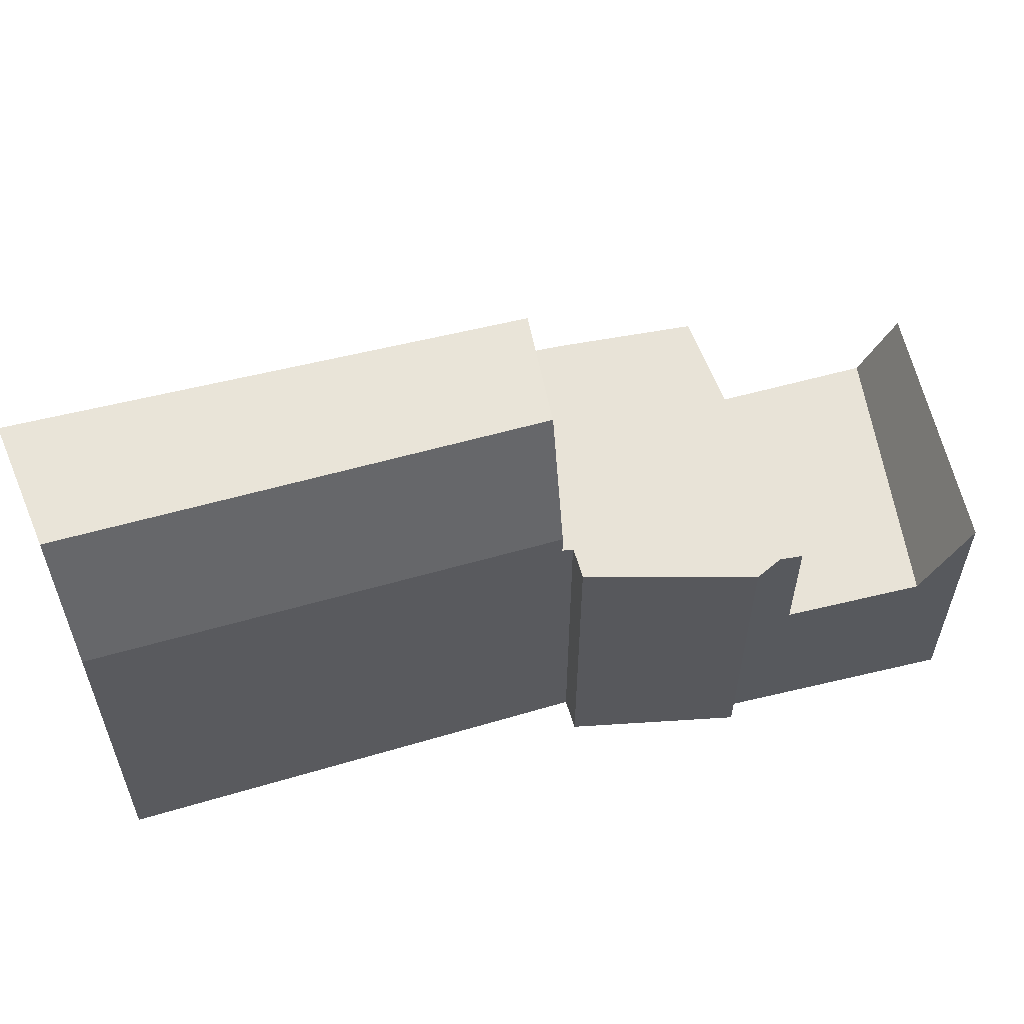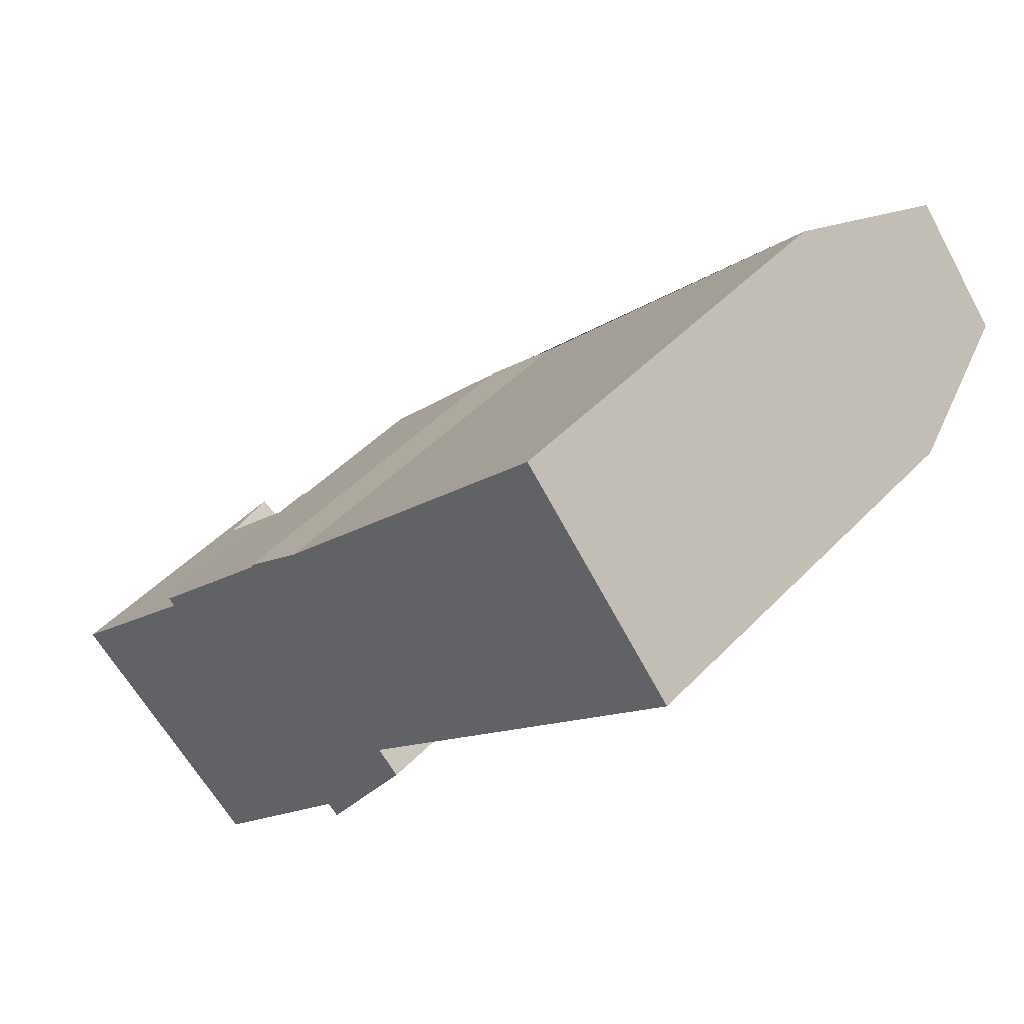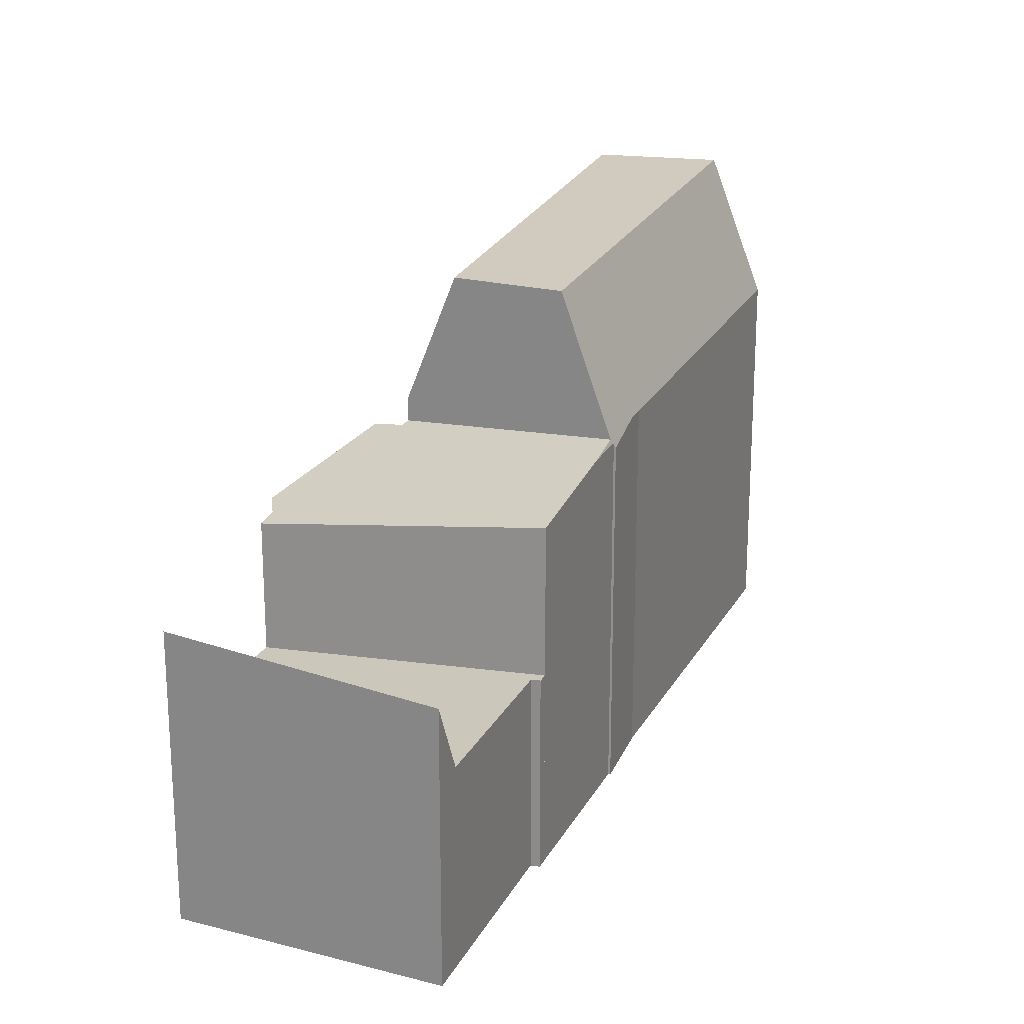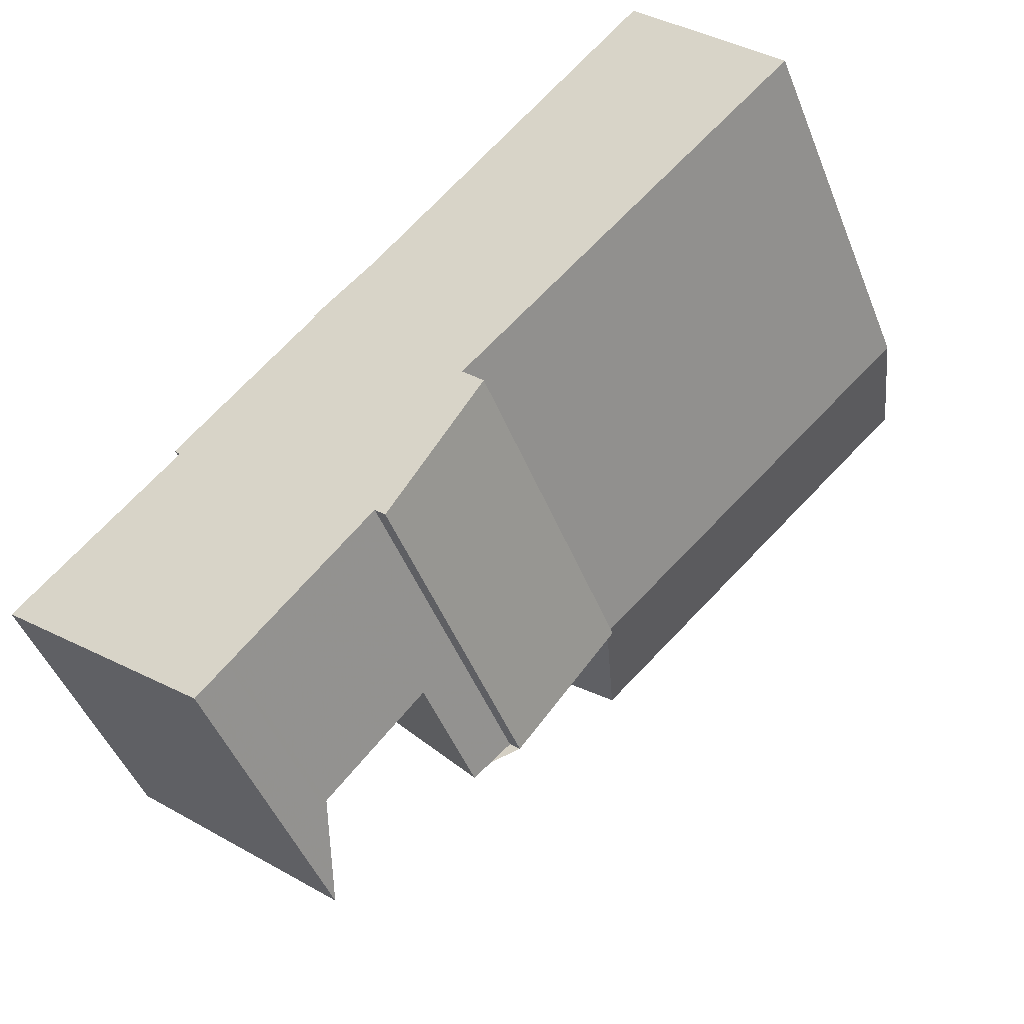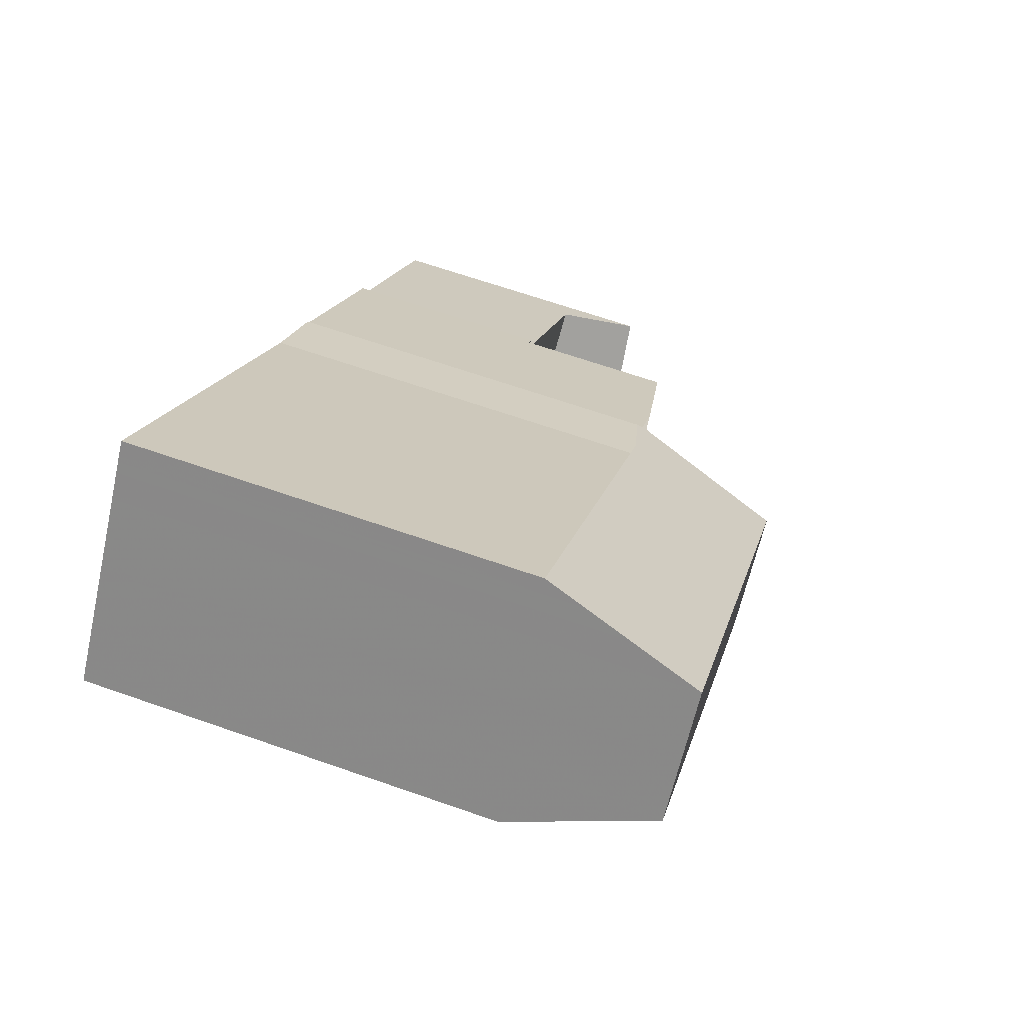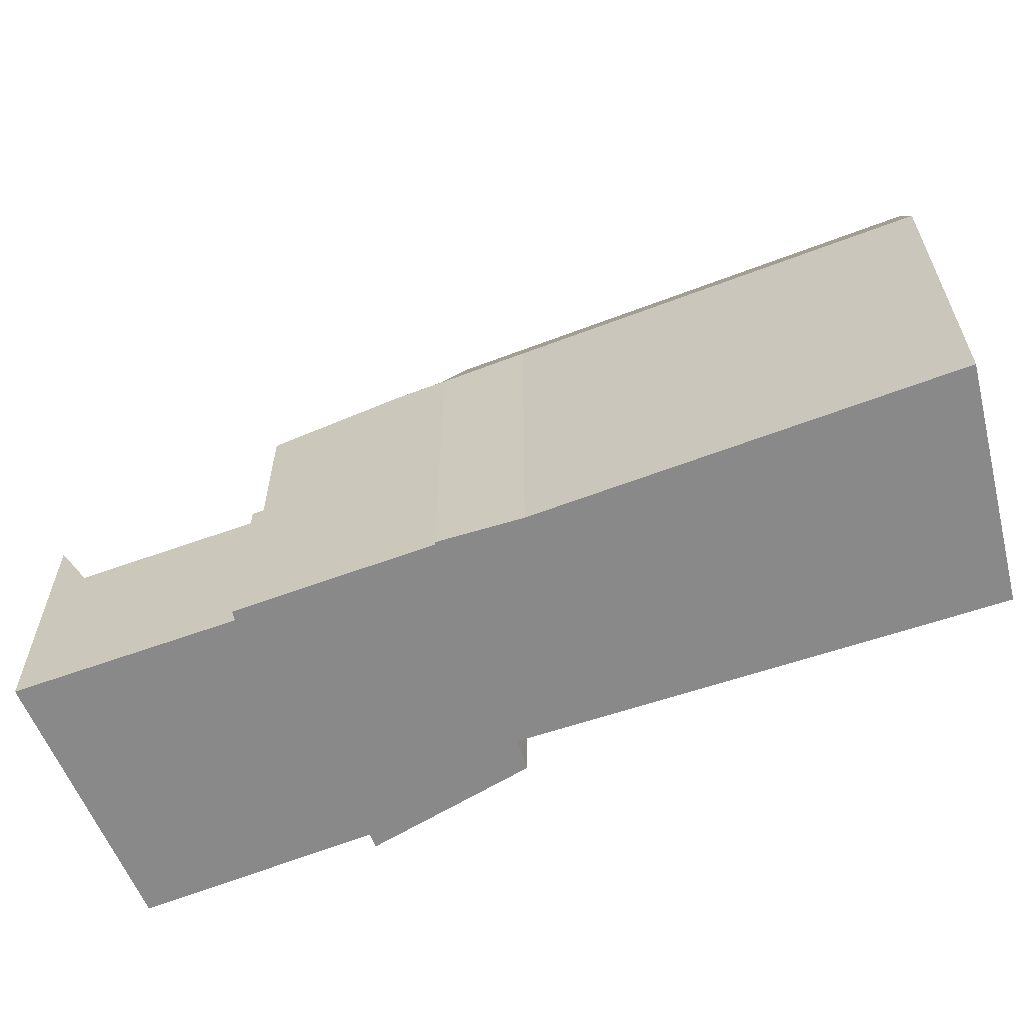
<metadata>
{"format":"obj","ext":"obj","renderer":"f3d","projection":"perspective","resolution":1024,"background":"white","views":[{"elev":60.9,"azim":-61.5,"up":"+Z"},{"elev":46.0,"azim":-139.6,"up":"+Y"},{"elev":22.2,"azim":64.8,"up":"+Z"},{"elev":-47.3,"azim":-158.9,"up":"+Y"},{"elev":64.4,"azim":-70.4,"up":"+Y"},{"elev":-63.2,"azim":153.9,"up":"+Z"}]}
</metadata>
<code>
v -622.8 -918.1 6.471
v -622.4 -917.7 6.512
v -620.9 -920.5 6.072
v -621.1 -920.7 6.054
v -617 -917.5 3.644
v -617.1 -917.6 3.643
v -628.6 -911.5 7.146
v -625.9 -908.1 6.917
v -620.6 -913.7 6.887
v -619.5 -914.8 6.599
v -619.5 -914.8 6.703
v -614.3 -920.5 5.009
v -618.1 -923.7 5.366
v -628 -910.7 9.629
v -626.5 -908.9 9.654
v -620.4 -915.4 9.42
v -621.9 -916.8 9.405
v -626.4 -909.1 9.648
v -627.8 -910.9 9.623
v -628 -910.7 9.629
v -626.5 -908.9 9.654
v -622.5 -917.8 6.499
v -618.9 -915.5 6.678
v -619.9 -920.7 6.018
v -617.1 -917.3 6.375
v -617.2 -917.4 6.363
v -619.6 -915 6.768
v -622.6 -917.5 6.536
v -619.5 -914.9 6.781
v -621.6 -918.8 6.333
v -622.5 -917.4 6.543
v -617.5 -917.7 6.329
v -618.5 -916.2 6.57
v -628.5 -911.4 7.574
v -625.6 -914.5 7.052
v -618.9 -915.5 6.678
v -626.1 -908.4 7.893
v -617.1 -917.3 6.375
v -620.3 -921.2 5.958
v -622.6 -917.5 6.536
v -618.6 -923.1 3.618
v -614.7 -920.1 3.666
v -617.1 -917.3 3.643
v -620.3 -921.2 3.601
v -617.2 -917.4 3.642
v -617.1 -917.6 3.643
v -620.2 -921 3.603
v -617.5 -917.7 3.638
v -614.7 -920.1 3.666
v -618.6 -923.1 3.618
v -620.3 -921.2 3.601
v -617.1 -917.3 3.643
v -620.3 -921.2 4.231
v -619.9 -920.7 6.018
v -621.8 -916.9 9.403
v -622.6 -917.5 6.956
v -617.6 -923.3 5.319
v -618.6 -923.2 3.821
v -619.5 -914.9 6.781
v -620.2 -915.5 9.415
v -621.9 -916.8 9.405
v -620.4 -915.4 9.42
v -621.8 -916.9 9.354
v -620.2 -915.5 9.313
v -618 -923.7 5.359
v -618.1 -923.7 5.362
v -628.4 -911.5 7.546
v -628.5 -911.7 7.141
v -625.7 -908.3 6.916
v -625.9 -908.5 7.866
v -627.8 -910.9 9.623
v -626.4 -909.1 9.648
v -614.9 -920.2 3.663
v -625.9 -908.5 7.632
v -626 -908.3 7.633
v -614.9 -920.2 3.663
v -619.7 -915.1 6.763
v -617.4 -917.6 6.345
v -618 -916.9 6.46
v -617.4 -917.6 3.64
v -614.5 -920.7 5.027
v -617.4 -917.6 6.345
v -617.4 -917.6 3.64
v -619.7 -915.1 6.763
v -619.7 -915.1 7.597
v -624.5 -910 7.624
v -618 -922.6 3.625
v -619.9 -920.7 6.015
v -619.9 -920.7 5.94
v -622.6 -917.8 6.492
v -617.5 -923.2 5.309
v -618 -922.6 3.625
v -619.9 -920.7 3.607
v -619.9 -920.7 3.607
v -620.3 -921.2 5.958
v -619.9 -920.7 6.015
v -617.7 -923 4.708
v -618 -923.2 4.735
v -618.3 -923.5 4.763
v -614.5 -920.3 4.407
v -614.7 -920.5 4.425
v -617.2 -917.4 3.642
v -617.2 -917.4 6.363
v -619.6 -915 6.768
v -626.1 -908.7 8.382
v -621.2 -913.5 7.605
v -626.2 -908.5 8.407
v -619.6 -915 7.364
v -621.8 -916.9 9.354
v -621.8 -916.9 9.403
v -620.2 -915.5 9.415
v -620.2 -915.5 9.313
v -619.7 -915.1 7.597
v -620.2 -915.5 9.415
v -621.8 -916.9 9.403
v -619.6 -915 7.364
v -619.5 -914.9 6.781
v -619.4 -914.9 6.7
v -622.6 -917.5 6.956
v -624.5 -914.2 9.502
v -627.2 -910 9.635
v -627.3 -909.8 9.641
v -620.2 -921 5.976
v -622.5 -917.4 6.543
v -622.5 -917.4 7.254
v -620.2 -921 4.766
v -620.2 -921 5.976
v -619.5 -922.1 3.609
v -620.2 -921 3.603
v -621.4 -919.1 6.287
v -624.5 -914.2 9.502
v -622.5 -917.4 7.254
v -619 -915.4 6.698
v -615.6 -920.7 3.655
v -617.5 -917.7 3.638
v -617.5 -917.7 6.329
v -615.6 -920.7 3.655
v -615.4 -921.1 4.491
v -615.2 -921.3 5.097
v -619 -915.4 6.698
v -619 -915.4 6.683
v -615.5 -921 4.205
v -617.8 -922.9 4.424
v -618.1 -923.2 4.459
v -618.3 -923.4 4.479
v -614.6 -920.2 4.123
v -614.8 -920.4 4.141
v -622.6 -917.8 6.492
v -622.8 -918.1 6.471
v -622.8 -918.1 0
v -622.6 -917.8 0
v -622.6 -917.5 6.536
v -622.4 -917.7 6.512
v -622.4 -917.7 0
v -622.6 -917.5 0
v -621.1 -920.7 6.054
v -620.9 -920.5 6.072
v -620.9 -920.5 0
v -621.1 -920.7 8.882e-16
v -622.8 -918.1 6.471
v -621.1 -920.7 6.054
v -621.1 -920.7 8.882e-16
v -622.8 -918.1 0
v -617.1 -917.6 3.643
v -617 -917.5 3.644
v -617 -917.5 0
v -617.1 -917.6 4.441e-16
v -614.7 -920.1 3.666
v -617.1 -917.6 3.643
v -617.1 -917.6 4.441e-16
v -614.7 -920.1 0
v -628.5 -911.4 7.574
v -628.6 -911.5 7.146
v -628.6 -911.5 0
v -628.5 -911.4 0
v -625.7 -908.3 6.916
v -625.9 -908.1 6.917
v -625.9 -908.1 0
v -625.7 -908.3 0
v -619.5 -914.8 6.599
v -620.6 -913.7 6.887
v -620.6 -913.7 0
v -619.5 -914.8 0
v -619.5 -914.8 6.703
v -619.5 -914.8 6.599
v -619.5 -914.8 0
v -619.5 -914.8 0
v -619.4 -914.9 6.7
v -619.5 -914.8 6.703
v -619.5 -914.8 0
v -619.4 -914.9 0
v -614.5 -920.7 5.027
v -614.3 -920.5 5.009
v -614.3 -920.5 0
v -614.5 -920.7 0
v -618.1 -923.7 5.362
v -618.1 -923.7 5.366
v -618.1 -923.7 0
v -618.1 -923.7 0
v -627.3 -909.8 9.641
v -628 -910.7 9.629
v -628 -910.7 0
v -627.3 -909.8 0
v -626.2 -908.5 8.407
v -626.5 -908.9 9.654
v -626.5 -908.9 -1.776e-15
v -626.2 -908.5 0
v -622.4 -917.7 6.512
v -622.5 -917.8 6.499
v -622.5 -917.8 0
v -622.4 -917.7 0
v -617.1 -917.3 6.375
v -618.9 -915.5 6.678
v -618.9 -915.5 0
v -617.1 -917.3 0
v -628 -910.7 9.629
v -628.5 -911.4 7.574
v -628.5 -911.4 0
v -628 -910.7 0
v -628.5 -911.7 7.141
v -625.6 -914.5 7.052
v -625.6 -914.5 0
v -628.5 -911.7 0
v -626 -908.3 7.633
v -626.1 -908.4 7.893
v -626.1 -908.4 0
v -626 -908.3 -8.882e-16
v -619.5 -922.1 3.609
v -618.6 -923.1 3.618
v -618.6 -923.1 0
v -619.5 -922.1 0
v -617 -917.5 3.644
v -617.1 -917.3 3.643
v -617.1 -917.3 0
v -617 -917.5 0
v -617.1 -917.6 3.643
v -617.1 -917.6 3.643
v -617.1 -917.6 4.441e-16
v -617.1 -917.6 4.441e-16
v -614.6 -920.2 4.123
v -614.7 -920.1 3.666
v -614.7 -920.1 0
v -614.6 -920.2 0
v -618 -923.7 5.359
v -617.6 -923.3 5.319
v -617.6 -923.3 0
v -618 -923.7 0
v -618.6 -923.1 3.618
v -618.6 -923.2 3.821
v -618.6 -923.2 -4.441e-16
v -618.6 -923.1 0
v -618.1 -923.7 5.366
v -618 -923.7 5.359
v -618 -923.7 0
v -618.1 -923.7 0
v -618.3 -923.5 4.763
v -618.1 -923.7 5.362
v -618.1 -923.7 0
v -618.3 -923.5 0
v -628.6 -911.5 7.146
v -628.5 -911.7 7.141
v -628.5 -911.7 0
v -628.6 -911.5 0
v -620.6 -913.7 6.887
v -625.7 -908.3 6.916
v -625.7 -908.3 0
v -620.6 -913.7 0
v -625.9 -908.1 6.917
v -626 -908.3 7.633
v -626 -908.3 -8.882e-16
v -625.9 -908.1 0
v -615.2 -921.3 5.097
v -614.5 -920.7 5.027
v -614.5 -920.7 0
v -615.2 -921.3 8.882e-16
v -622.5 -917.8 6.499
v -622.6 -917.8 6.492
v -622.6 -917.8 0
v -622.5 -917.8 0
v -617.6 -923.3 5.319
v -617.5 -923.2 5.309
v -617.5 -923.2 0
v -617.6 -923.3 0
v -620.9 -920.5 6.072
v -620.3 -921.2 5.958
v -620.3 -921.2 8.882e-16
v -620.9 -920.5 0
v -618.3 -923.4 4.479
v -618.3 -923.5 4.763
v -618.3 -923.5 0
v -618.3 -923.4 0
v -614.3 -920.5 5.009
v -614.5 -920.3 4.407
v -614.5 -920.3 0
v -614.3 -920.5 0
v -626.1 -908.4 7.893
v -626.2 -908.5 8.407
v -626.2 -908.5 0
v -626.1 -908.4 0
v -619 -915.4 6.683
v -619.4 -914.9 6.7
v -619.4 -914.9 0
v -619 -915.4 0
v -625.6 -914.5 7.052
v -622.6 -917.5 6.956
v -622.6 -917.5 0
v -625.6 -914.5 0
v -626.5 -908.9 9.654
v -627.3 -909.8 9.641
v -627.3 -909.8 0
v -626.5 -908.9 -1.776e-15
v -620.3 -921.2 3.601
v -619.5 -922.1 3.609
v -619.5 -922.1 0
v -620.3 -921.2 0
v -617.5 -923.2 5.309
v -615.2 -921.3 5.097
v -615.2 -921.3 8.882e-16
v -617.5 -923.2 0
v -618.9 -915.5 6.678
v -619 -915.4 6.683
v -619 -915.4 0
v -618.9 -915.5 0
v -618.6 -923.2 3.821
v -618.3 -923.4 4.479
v -618.3 -923.4 0
v -618.6 -923.2 -4.441e-16
v -614.5 -920.3 4.407
v -614.6 -920.2 4.123
v -614.6 -920.2 0
v -614.5 -920.3 0
v -622.8 -918.1 0
v -622.4 -917.7 0
v -628.6 -911.5 0
v -625.9 -908.1 0
v -620.6 -913.7 0
v -619.5 -914.8 0
v -619.5 -914.8 0
v -617 -917.5 0
v -617.1 -917.6 0
v -614.3 -920.5 0
v -618.1 -923.7 0
v -620.9 -920.5 0
v -621.1 -920.7 0
f 121 18 16 17 120
f 68 7 34 67
f 75 8 69 74
f 89 54 88
f 122 15 18 121
f 78 32 79
f 133 23 25 26 33
f 30 22 2 28 31
f 79 32 24 30 31 77
f 80 45 46 6 42 73
f 45 43 5 46
f 144 58 50 87 143
f 103 82 83 102
f 145 58 144
f 63 55 60 64
f 67 34 20 71
f 105 72 21 107
f 65 13 66
f 104 84 85 108
f 67 35 68
f 140 117 118 141
f 74 70 37 75
f 79 33 26 78
f 77 27 33 79
f 134 92 93 48
f 147 76 49 146
f 136 54 89 94 135
f 124 40 56 125
f 86 70 74
f 127 39 53 126
f 142 137 76 147
f 128 44 47
f 126 53 51 129
f 115 17 16 114
f 130 96 123
f 30 24 96 130
f 97 91 57 98
f 98 57 65 66 99
f 100 12 81 101
f 138 101 81 139
f 102 52 38 103
f 105 70 86 106
f 107 37 70 105
f 108 59 104
f 109 61 110
f 111 62 112
f 112 62 72 105 106 113
f 116 106 86 117
f 117 86 74 69 9 10 11 118
f 132 119 35 67 71 131
f 113 106 116
f 120 19 121
f 121 19 14 122
f 125 63 64 85 84 124
f 126 89 88 127
f 47 93 92 41 128
f 129 94 89 126
f 123 95 3 4 1 90 130
f 130 90 22 30
f 131 61 109 132
f 33 27 29 133
f 48 80 73 134
f 135 83 82 136
f 143 87 137 142
f 139 91 97 138
f 141 36 140
f 142 138 97 143
f 143 97 98 144
f 144 98 99 145
f 146 100 101 147
f 147 101 138 142
f 149 150 151 148
f 153 154 155 152
f 157 158 159 156
f 161 162 163 160
f 165 166 167 164
f 169 170 171 168
f 173 174 175 172
f 177 178 179 176
f 181 182 183 180
f 185 186 187 184
f 189 190 191 188
f 193 194 195 192
f 197 198 199 196
f 201 202 203 200
f 205 206 207 204
f 209 210 211 208
f 213 214 215 212
f 217 218 219 216
f 221 222 223 220
f 225 226 227 224
f 229 230 231 228
f 233 234 235 232
f 237 238 239 236
f 241 242 243 240
f 245 246 247 244
f 249 250 251 248
f 253 254 255 252
f 257 258 259 256
f 261 262 263 260
f 265 266 267 264
f 269 270 271 268
f 273 274 275 272
f 277 278 279 276
f 281 282 283 280
f 285 286 287 284
f 289 290 291 288
f 293 294 295 292
f 297 298 299 296
f 301 302 303 300
f 305 306 307 304
f 309 310 311 308
f 313 314 315 312
f 317 318 319 316
f 321 322 323 320
f 325 326 327 324
f 329 330 331 328
f 333 334 335 336 337 338 339 340 341 342 343 344 332

</code>
